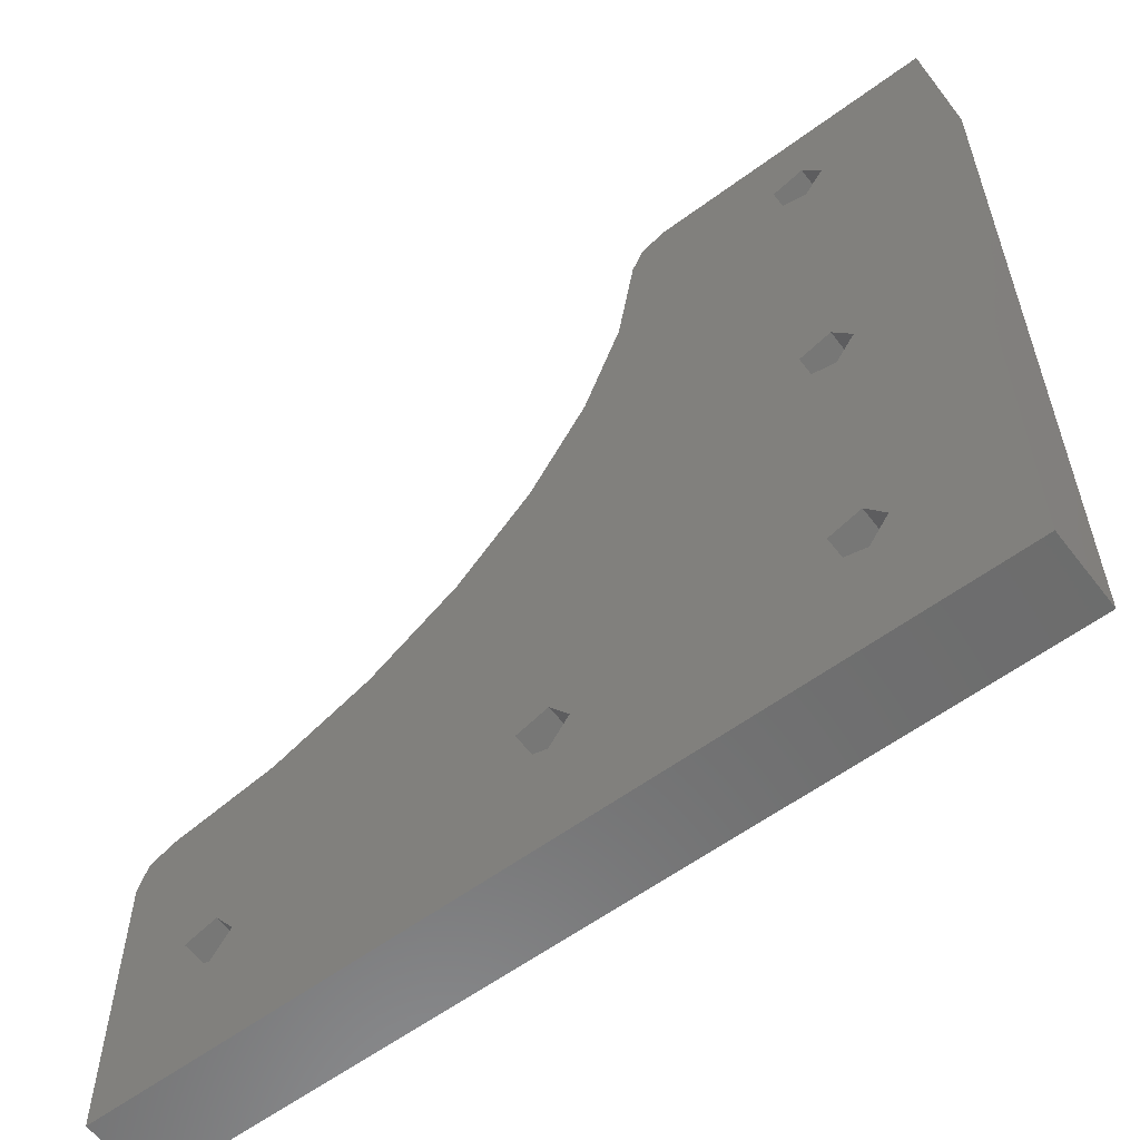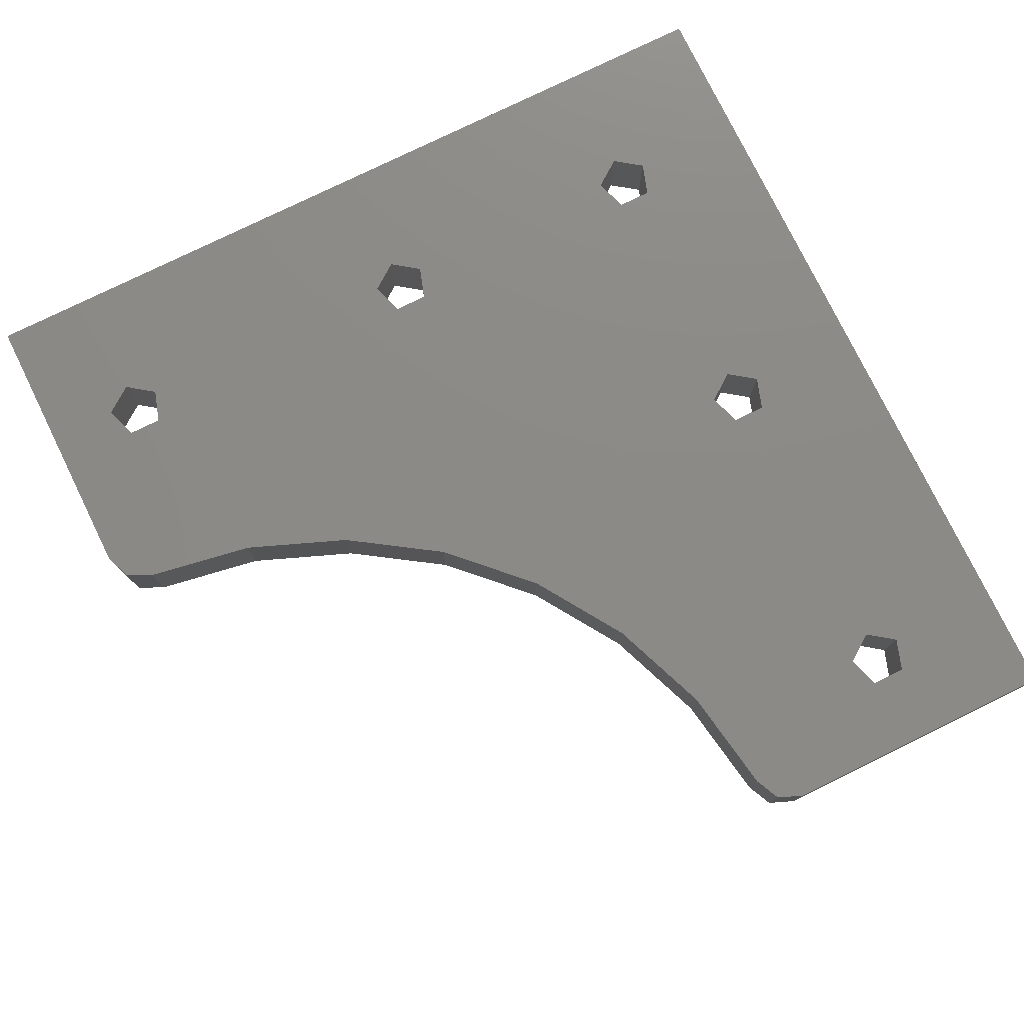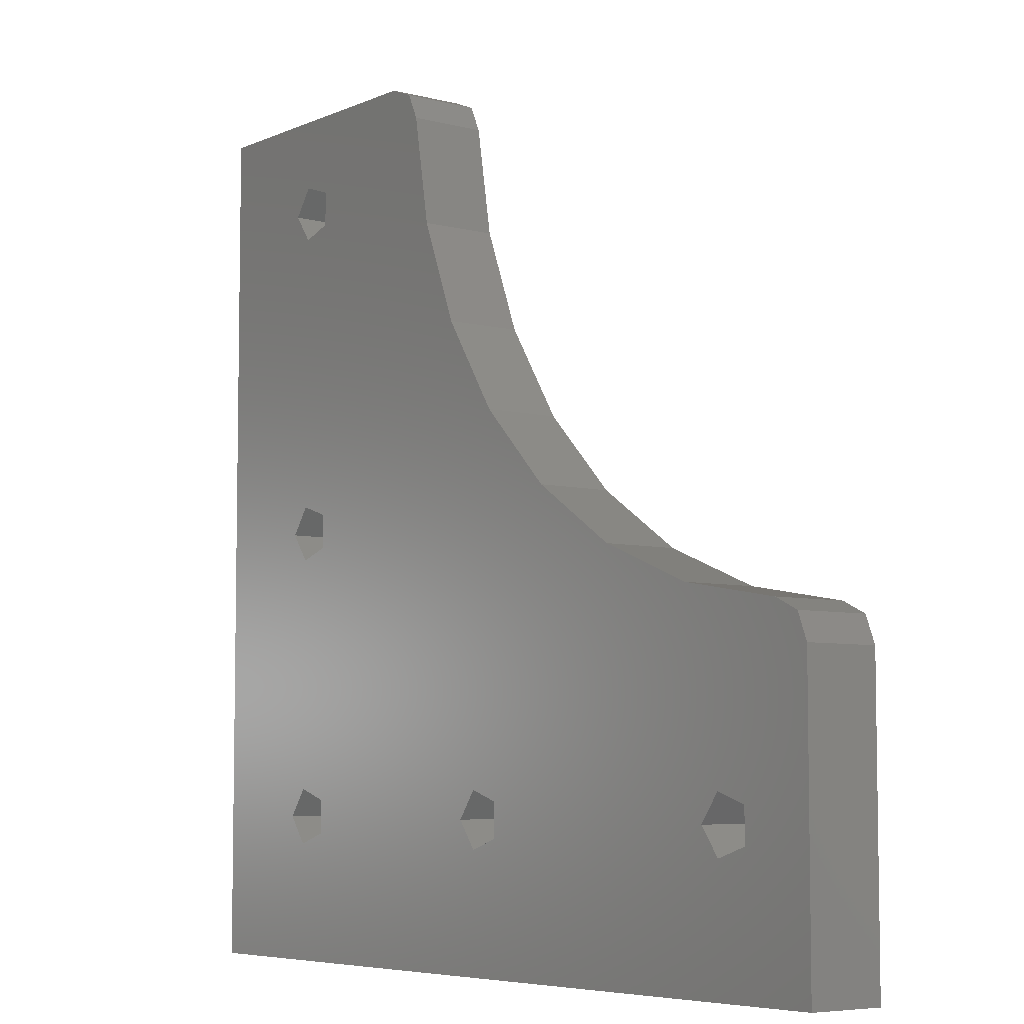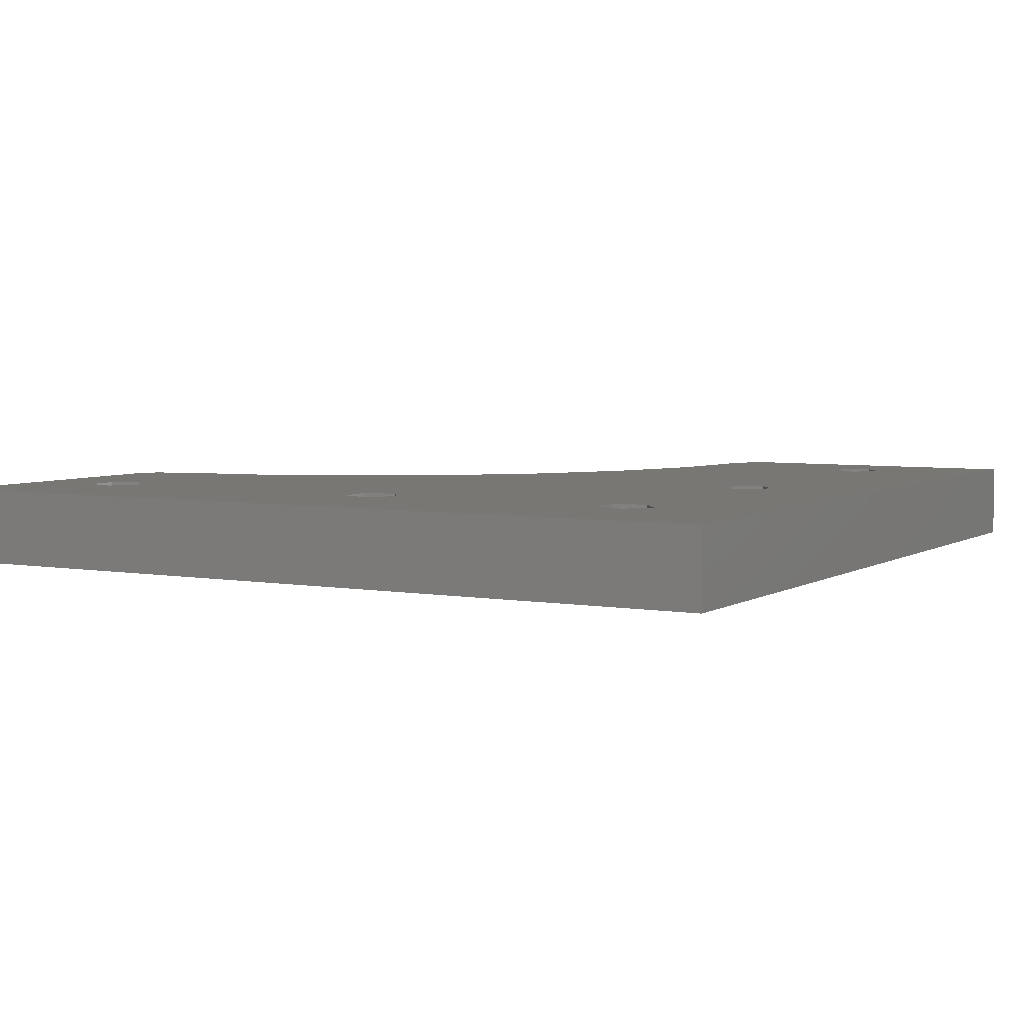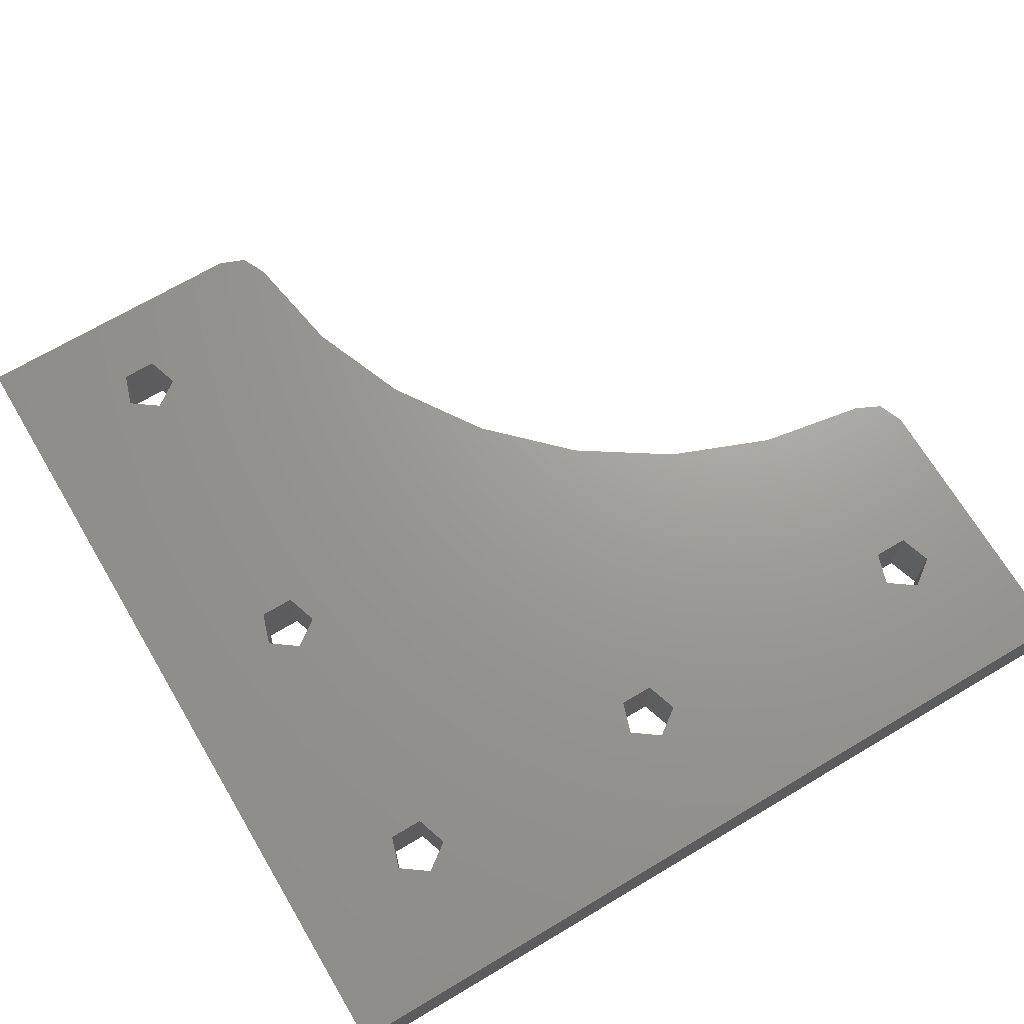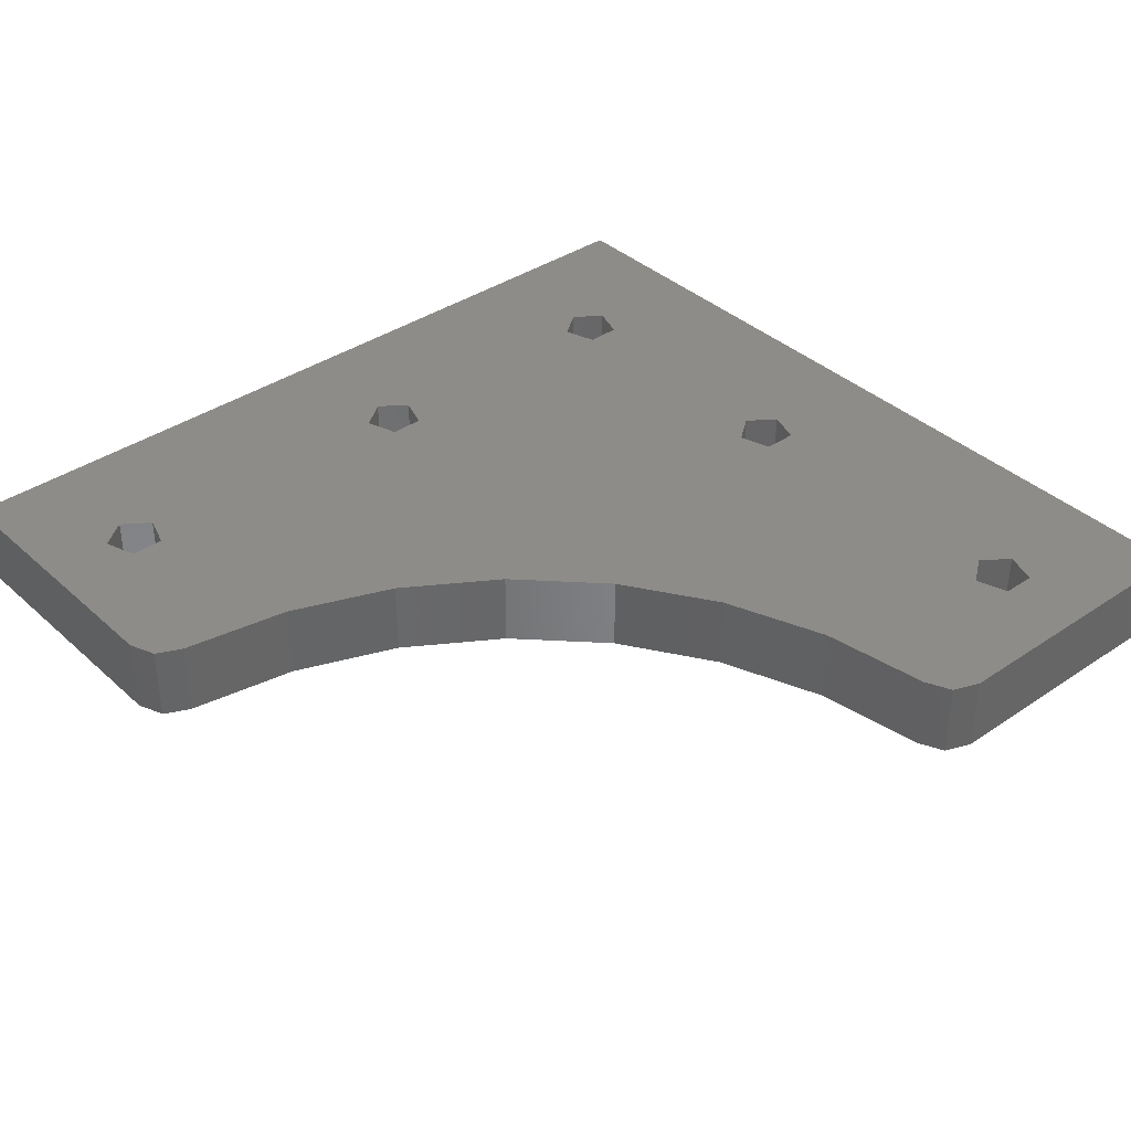
<metadata>
{"format":"stl","ext":"stl","renderer":"f3d","projection":"perspective","resolution":1024,"background":"white","views":[{"elev":-58.8,"azim":37.3,"up":"+Y"},{"elev":77.6,"azim":-116.1,"up":"+Z"},{"elev":-6.1,"azim":-127.7,"up":"+Y"},{"elev":4.8,"azim":29.5,"up":"+Z"},{"elev":69.2,"azim":59.3,"up":"+Z"},{"elev":37.6,"azim":-131.0,"up":"+Z"}]}
</metadata>
<code>
# stl→obj: 80 verts, 176 faces
v -40.07 90 -2
v -42.06 88.13 -2
v -41.43 89.46 -2
v -33.71 84.03 -2
v -33.71 85.79 -2
v -43.03 82.48 -2
v -48.28 72.33 -2
v -45.13 77.13 -2
v -33.71 68.38 -2
v -31 67.5 -2
v -32.04 83.48 -2
v -31 84.91 -2
v -25 90 -2
v -25 45 -2
v -32.04 53.93 -2
v -33.71 53.38 -2
v -33.71 66.62 -2
v -31 52.5 -2
v -32.04 66.07 -2
v -47.04 51.07 -2
v -70 45 -2
v -48.71 51.62 -2
v -70 60.07 -2
v -69.46 61.43 -2
v -68.13 62.06 -2
v -66.12 53.38 -2
v -64.45 51.07 -2
v -66.12 51.62 -2
v -32.04 51.07 -2
v -33.71 51.62 -2
v -32.04 86.34 -2
v -32.04 68.93 -2
v -47.04 53.93 -2
v -52.33 68.28 -2
v -48.71 53.38 -2
v -62.48 63.03 -2
v -63.41 52.5 -2
v -64.45 53.93 -2
v -46 52.5 -2
v -57.13 65.13 -2
v -41.43 89.46 2
v -42.06 88.13 2
v -40.07 90 2
v -33.71 85.79 2
v -33.71 84.03 2
v -43.03 82.48 2
v -33.71 68.38 2
v -45.13 77.13 2
v -48.28 72.33 2
v -31 84.91 2
v -32.04 83.48 2
v -31 67.5 2
v -25 45 2
v -25 90 2
v -33.71 66.62 2
v -33.71 53.38 2
v -32.04 53.93 2
v -32.04 66.07 2
v -31 52.5 2
v -48.71 51.62 2
v -70 45 2
v -47.04 51.07 2
v -68.13 62.06 2
v -69.46 61.43 2
v -70 60.07 2
v -66.12 53.38 2
v -66.12 51.62 2
v -64.45 51.07 2
v -33.71 51.62 2
v -32.04 51.07 2
v -32.04 86.34 2
v -32.04 68.93 2
v -47.04 53.93 2
v -52.33 68.28 2
v -48.71 53.38 2
v -64.45 53.93 2
v -63.41 52.5 2
v -62.48 63.03 2
v -46 52.5 2
v -57.13 65.13 2
f 1 2 3
f 4 2 5
f 6 2 4
f 7 8 9
f 10 11 12
f 13 14 10
f 15 16 17
f 10 18 19
f 20 21 22
f 23 24 25
f 21 23 26
f 27 21 28
f 29 14 30
f 17 7 9
f 6 4 8
f 1 13 31
f 31 5 1
f 5 2 1
f 31 13 12
f 10 32 11
f 32 9 4
f 17 16 33
f 33 34 7
f 9 8 4
f 19 18 15
f 32 4 11
f 13 10 12
f 14 20 30
f 14 21 20
f 33 35 34
f 36 37 38
f 15 17 19
f 29 18 14
f 18 10 14
f 39 33 16
f 36 40 37
f 22 21 27
f 35 40 34
f 17 33 7
f 20 39 30
f 39 16 30
f 37 40 35
f 23 38 26
f 28 21 26
f 23 25 38
f 38 25 36
f 27 37 22
f 37 35 22
f 41 42 43
f 44 42 45
f 45 42 46
f 47 48 49
f 50 51 52
f 52 53 54
f 55 56 57
f 58 59 52
f 60 61 62
f 63 64 65
f 66 65 61
f 67 61 68
f 69 53 70
f 47 49 55
f 48 45 46
f 71 54 43
f 43 44 71
f 43 42 44
f 50 54 71
f 51 72 52
f 45 47 72
f 73 56 55
f 49 74 73
f 45 48 47
f 57 59 58
f 51 45 72
f 50 52 54
f 69 62 53
f 62 61 53
f 74 75 73
f 76 77 78
f 58 55 57
f 53 59 70
f 53 52 59
f 56 73 79
f 77 80 78
f 68 61 60
f 74 80 75
f 49 73 55
f 69 79 62
f 69 56 79
f 75 80 77
f 66 76 65
f 66 61 67
f 76 63 65
f 78 63 76
f 60 77 68
f 60 75 77
f 1 54 13
f 1 43 54
f 3 43 1
f 3 41 43
f 2 41 3
f 2 42 41
f 6 42 2
f 6 46 42
f 8 46 6
f 8 48 46
f 7 48 8
f 7 49 48
f 34 49 7
f 34 74 49
f 40 74 34
f 40 80 74
f 36 80 40
f 36 78 80
f 25 78 36
f 25 63 78
f 24 63 25
f 24 64 63
f 23 64 24
f 23 65 64
f 21 65 23
f 21 61 65
f 14 61 21
f 14 53 61
f 13 53 14
f 13 54 53
f 5 44 4
f 45 4 44
f 31 71 5
f 44 5 71
f 12 50 31
f 71 31 50
f 11 51 12
f 50 12 51
f 4 45 11
f 51 11 45
f 9 47 17
f 55 17 47
f 32 72 9
f 47 9 72
f 10 52 32
f 72 32 52
f 19 58 10
f 52 10 58
f 17 55 19
f 58 19 55
f 16 56 30
f 69 30 56
f 15 57 16
f 56 16 57
f 18 59 15
f 57 15 59
f 29 70 18
f 59 18 70
f 30 69 29
f 70 29 69
f 35 75 22
f 60 22 75
f 33 73 35
f 75 35 73
f 39 79 33
f 73 33 79
f 20 62 39
f 79 39 62
f 22 60 20
f 62 20 60
f 26 66 28
f 67 28 66
f 38 76 26
f 66 26 76
f 37 77 38
f 76 38 77
f 27 68 37
f 77 37 68
f 28 67 27
f 68 27 67

</code>
